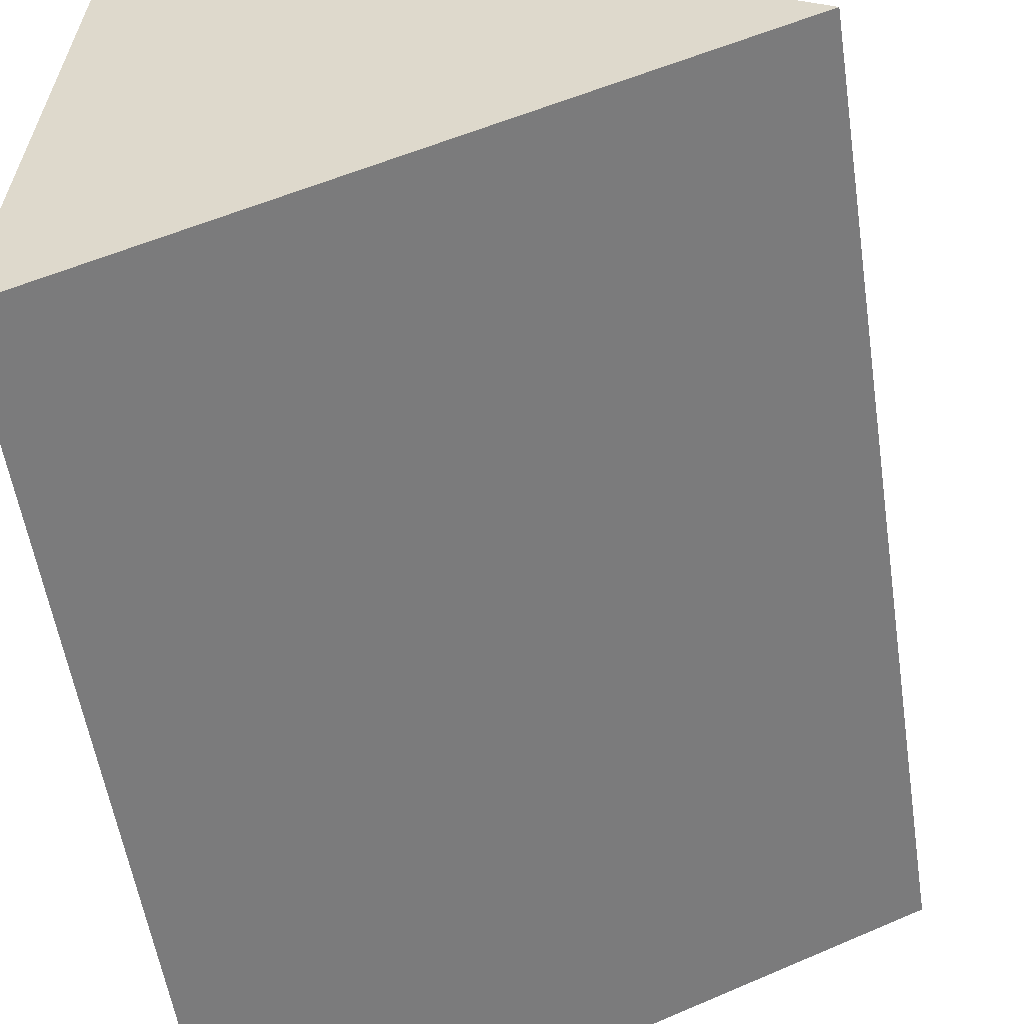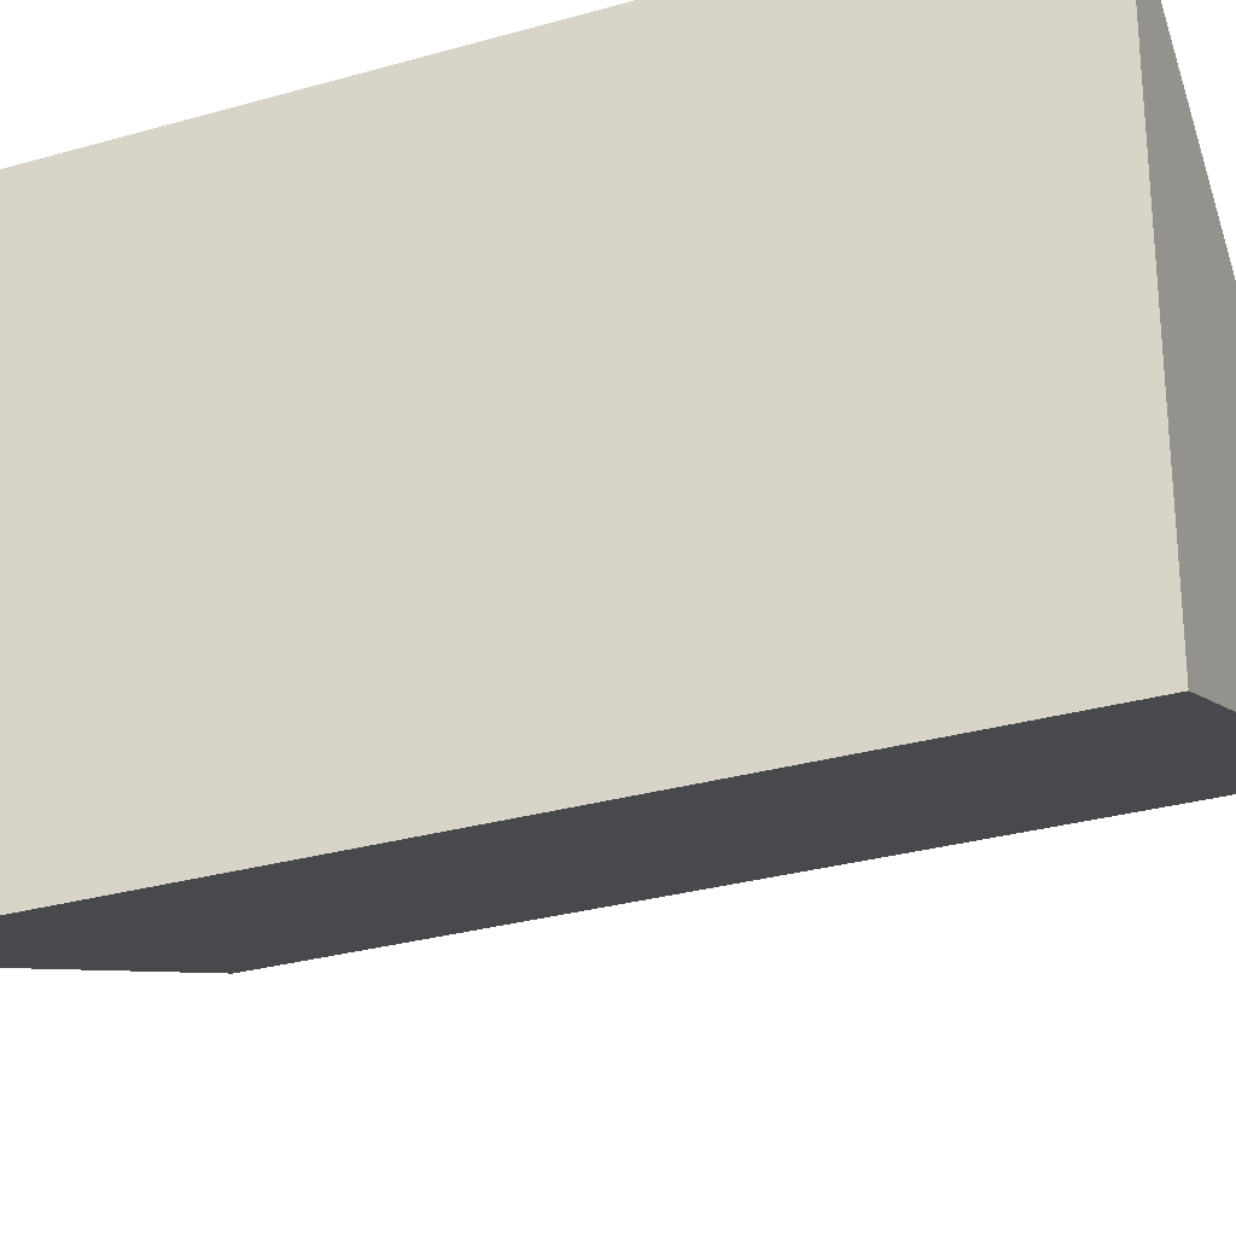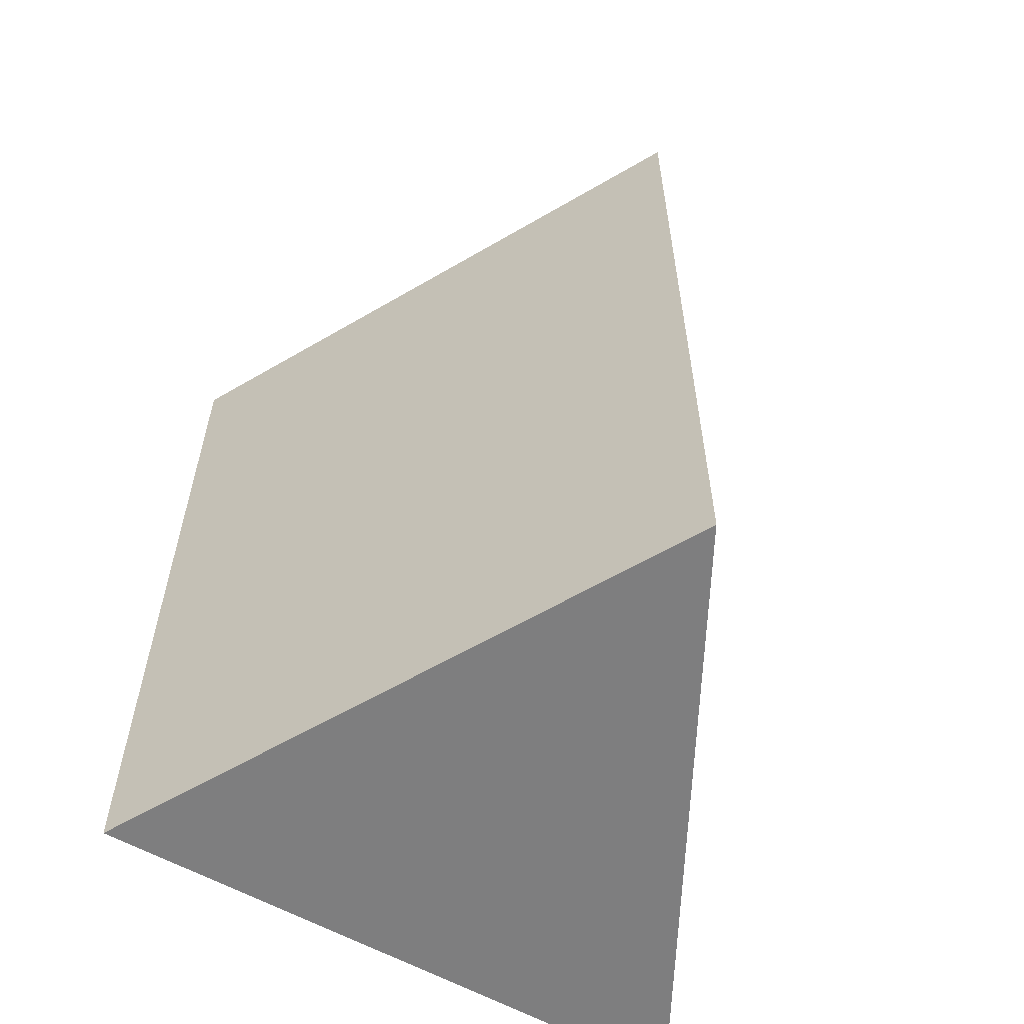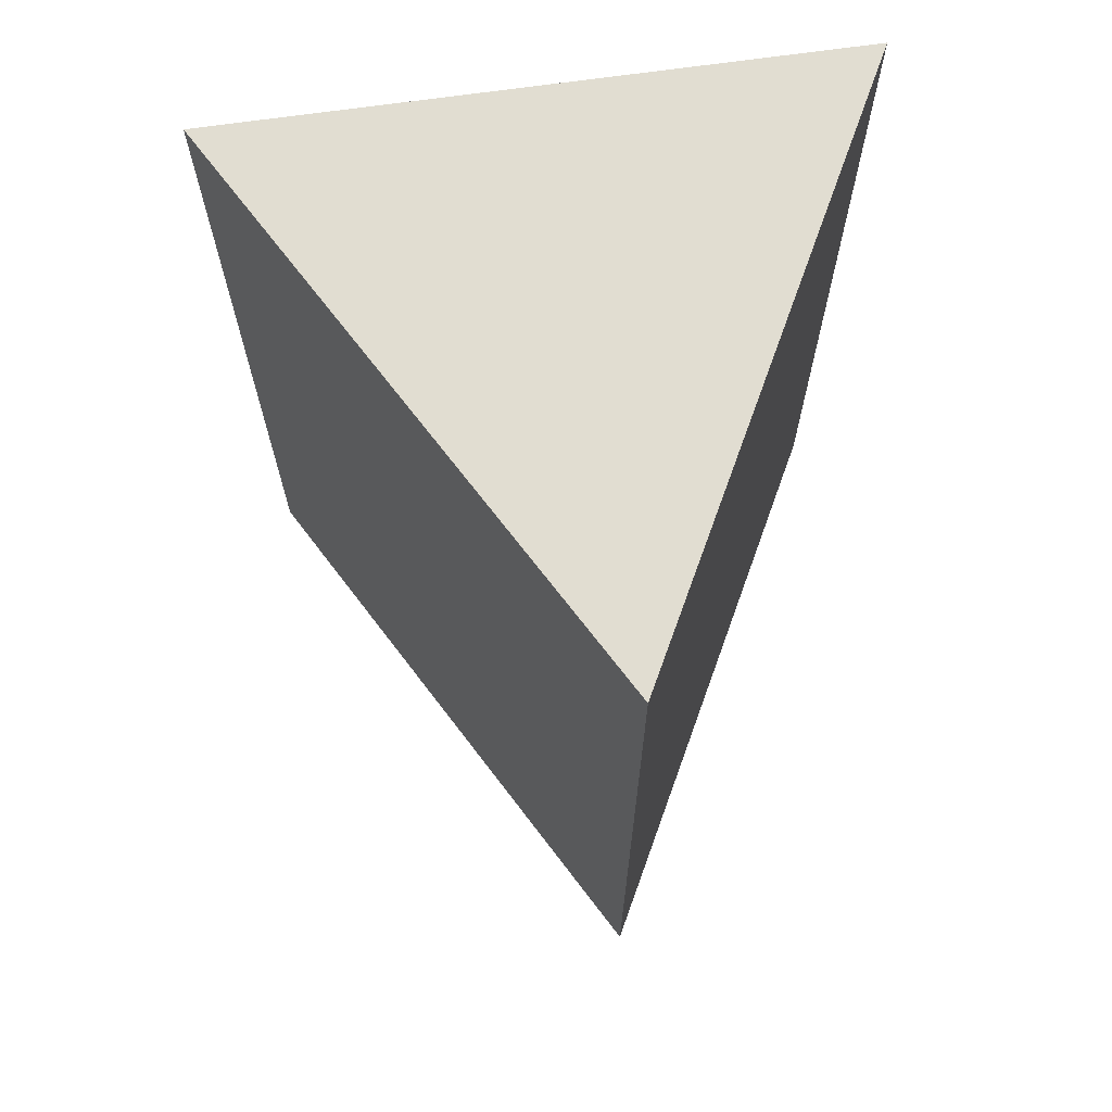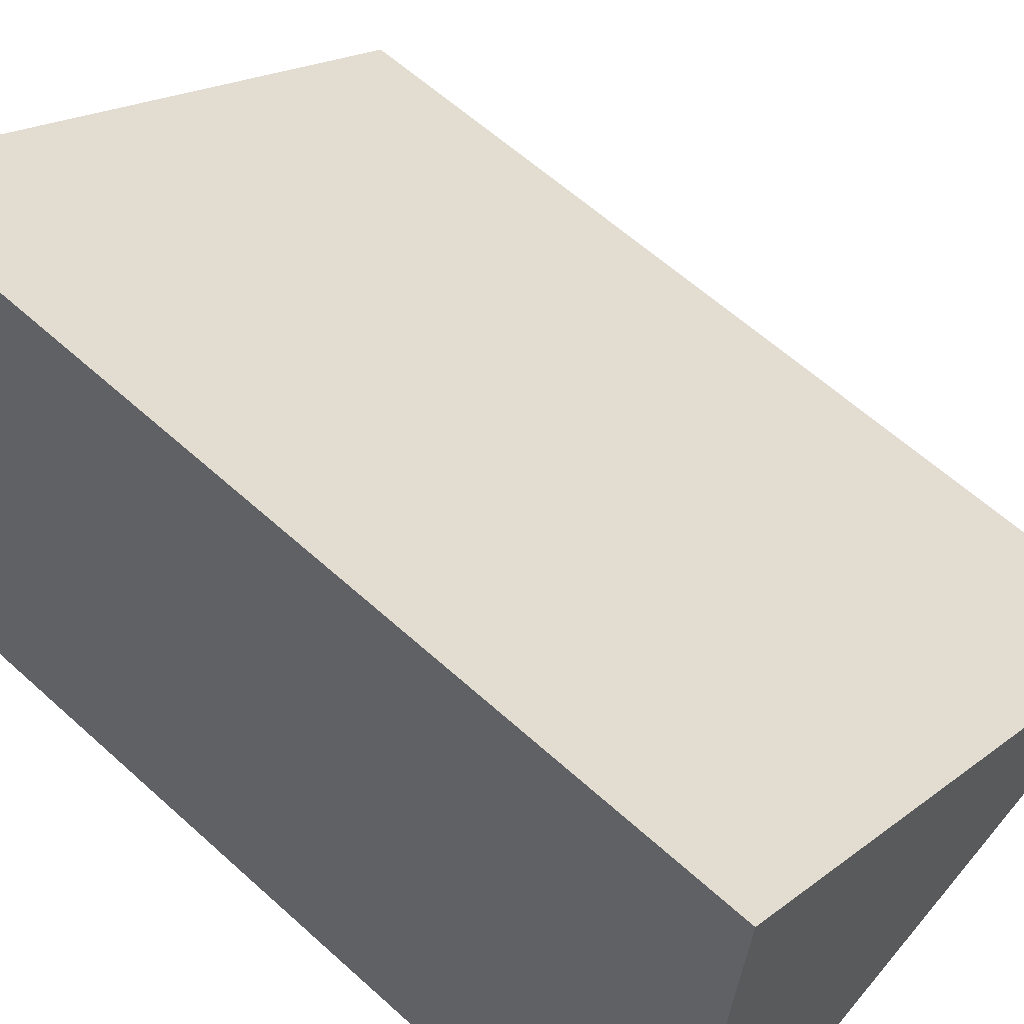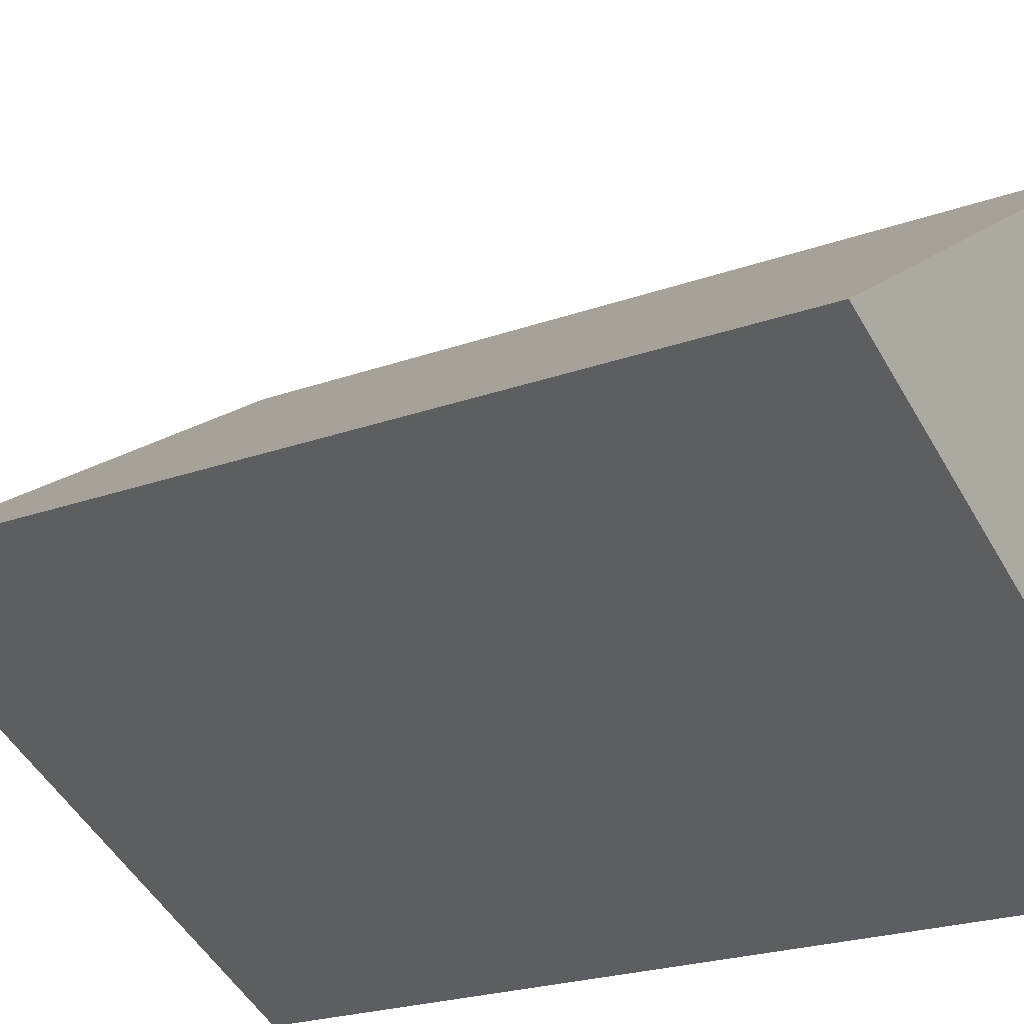
<metadata>
{"format":"obj","ext":"obj","renderer":"f3d","projection":"perspective","resolution":1024,"background":"white","views":[{"elev":-53.9,"azim":8.5,"up":"+Z"},{"elev":-31.1,"azim":-68.2,"up":"+Z"},{"elev":-59.5,"azim":65.0,"up":"+Y"},{"elev":68.9,"azim":86.7,"up":"+Y"},{"elev":60.7,"azim":-47.2,"up":"+Z"},{"elev":-23.2,"azim":121.4,"up":"+Z"}]}
</metadata>
<code>
v  5.127 8.01 2.516
v  0 8.01 4.905e-16
v  0.478 8.01 5.641
v  5.112 8.01 2.181
v  5.426 8.01 2.315
v  0.478 -3.454e-16 5.641
v  5.426 -1.418e-16 2.315
v  5.127 -1.541e-16 2.516
v  0 0 0
v  5.112 -1.335e-16 2.181
g defaultobject
f 1 2 3
f 2 1 4
f 4 1 5
f 6 1 3
f 1 6 5
f 5 6 7
f 7 6 8
f 7 4 5
f 4 7 2
f 2 7 9
f 9 7 10
f 9 3 2
f 3 9 6
f 8 10 7
f 10 8 6
f 10 6 9

</code>
